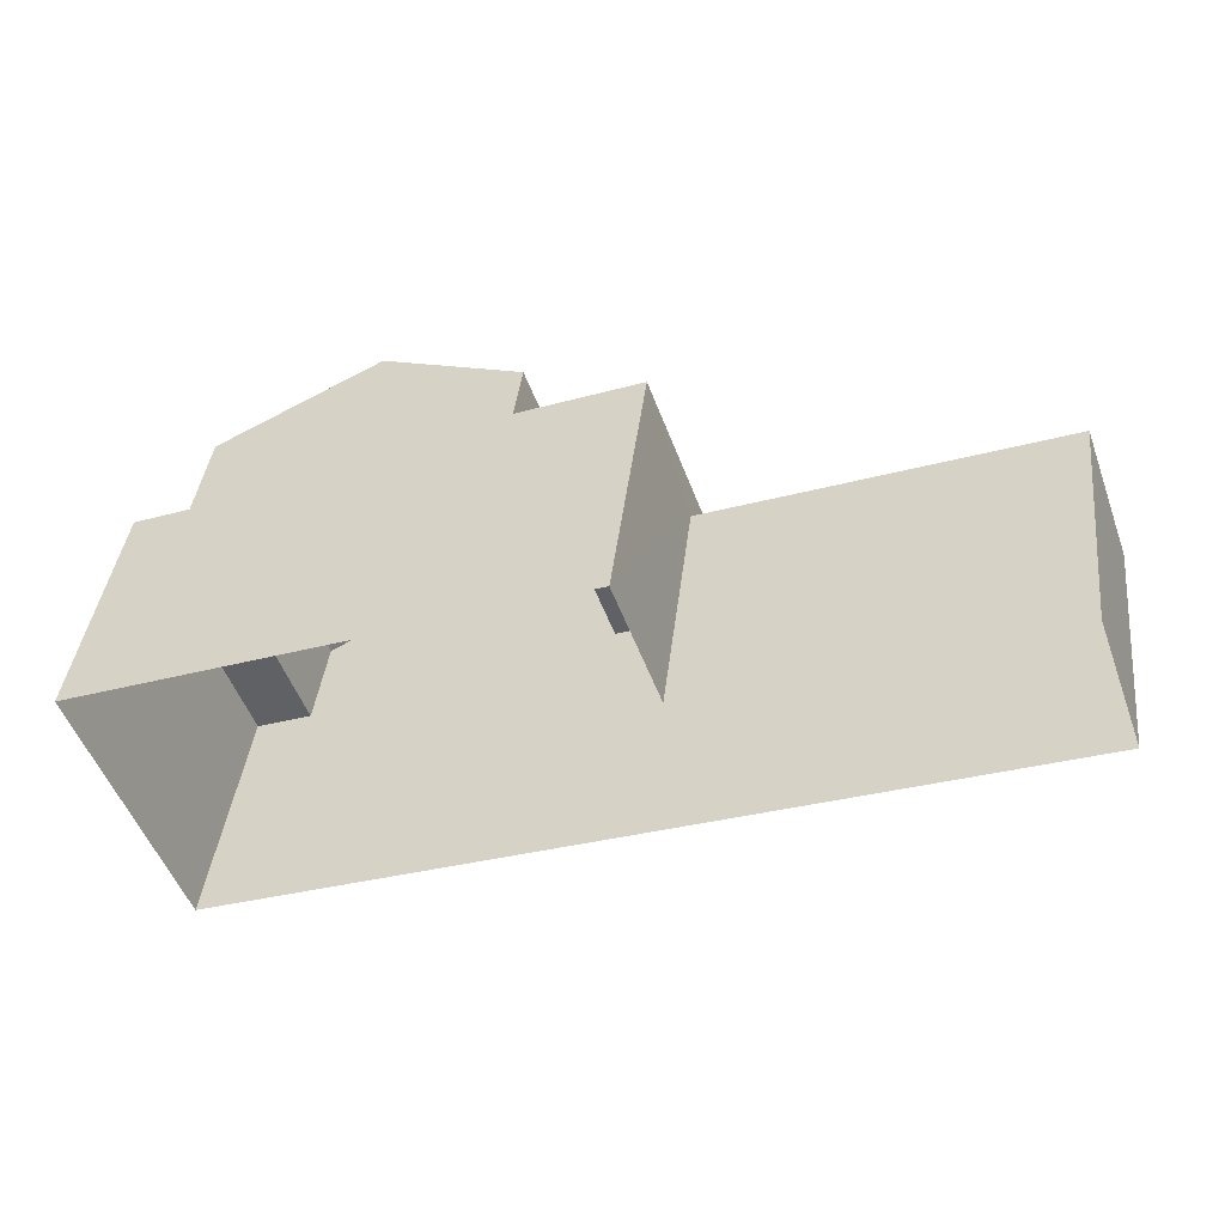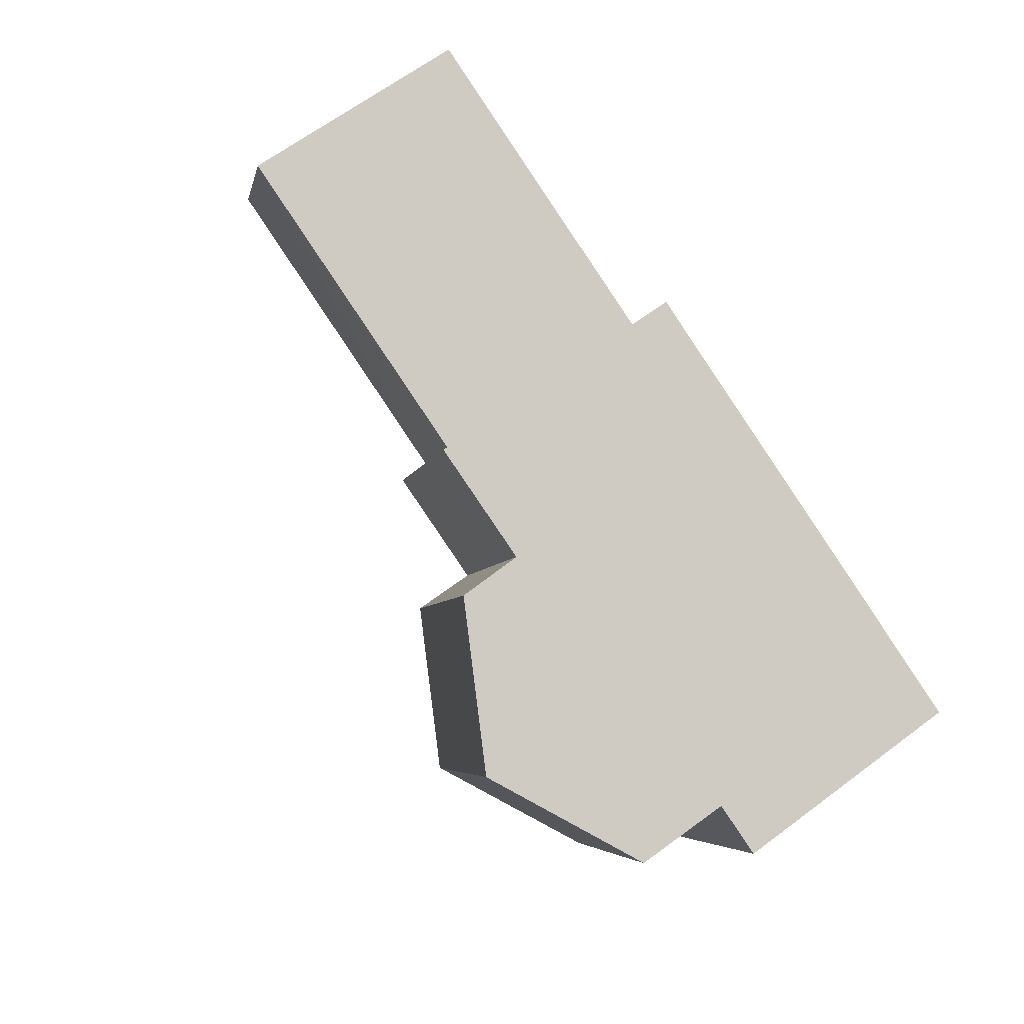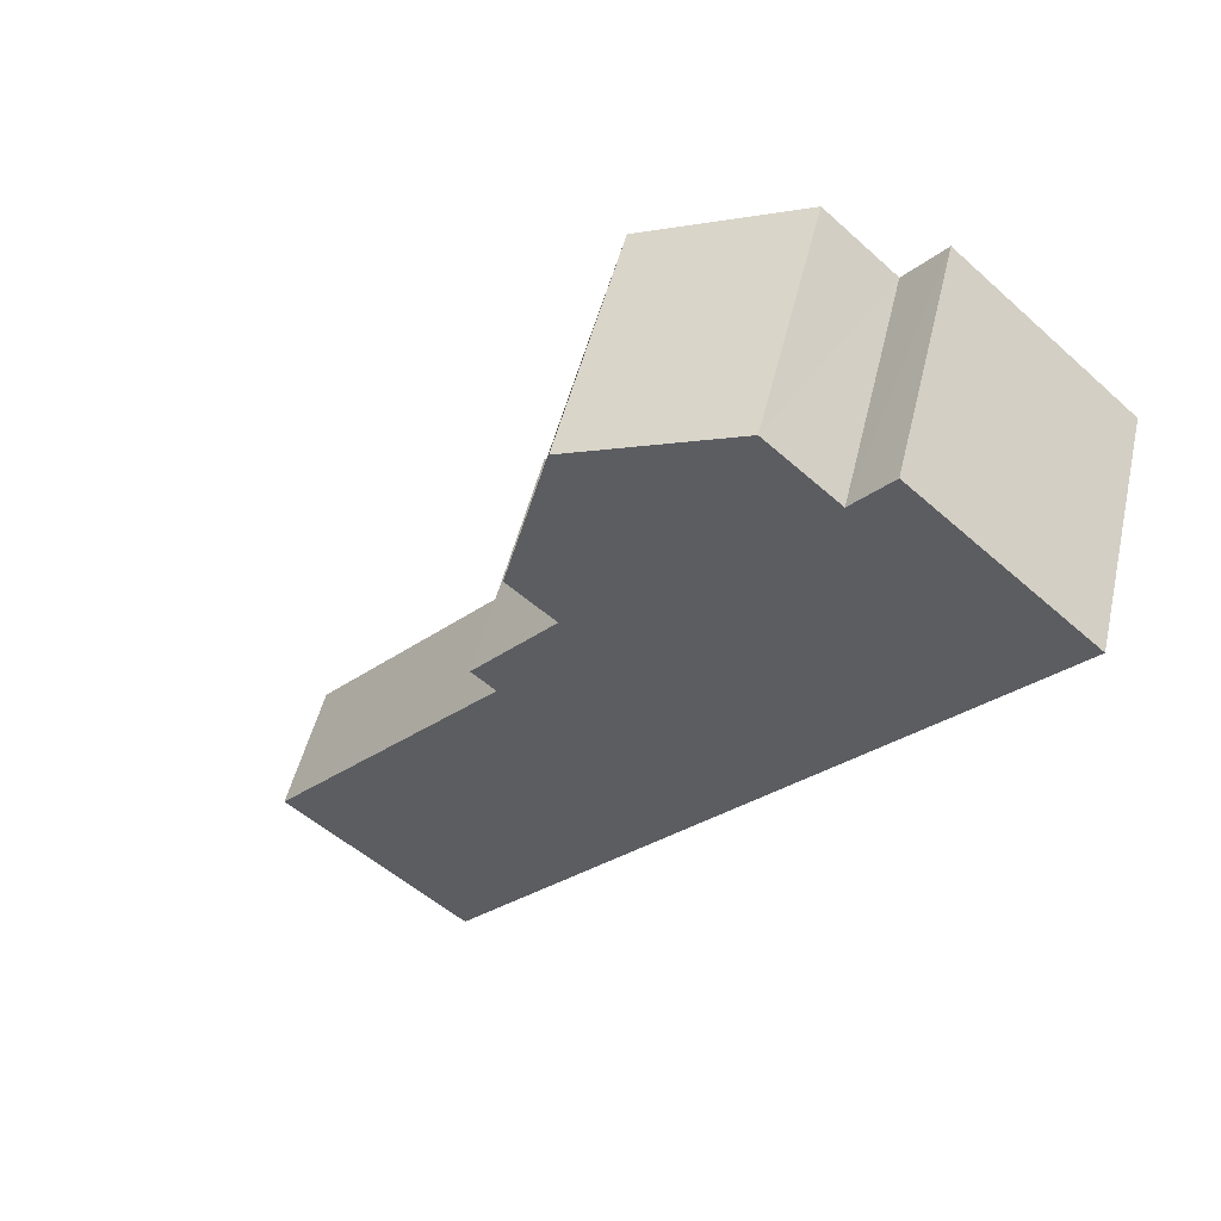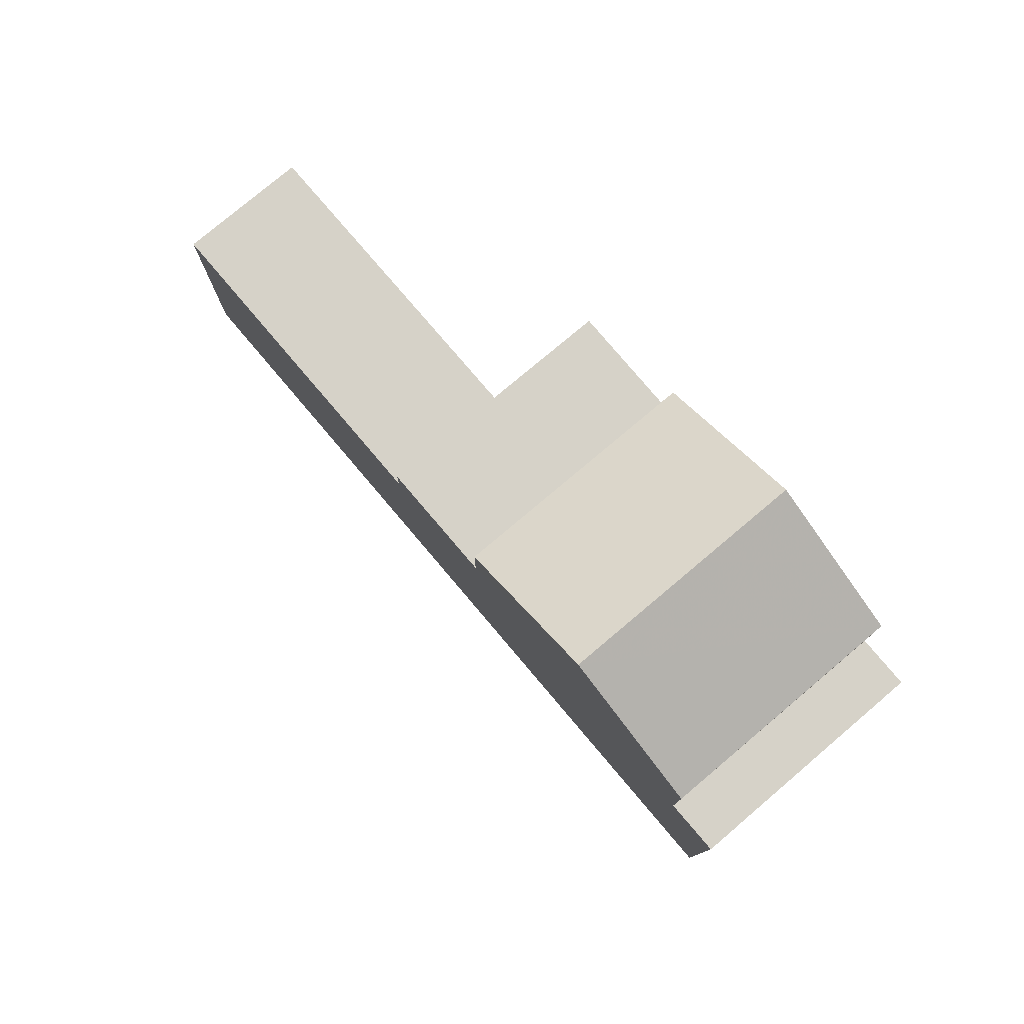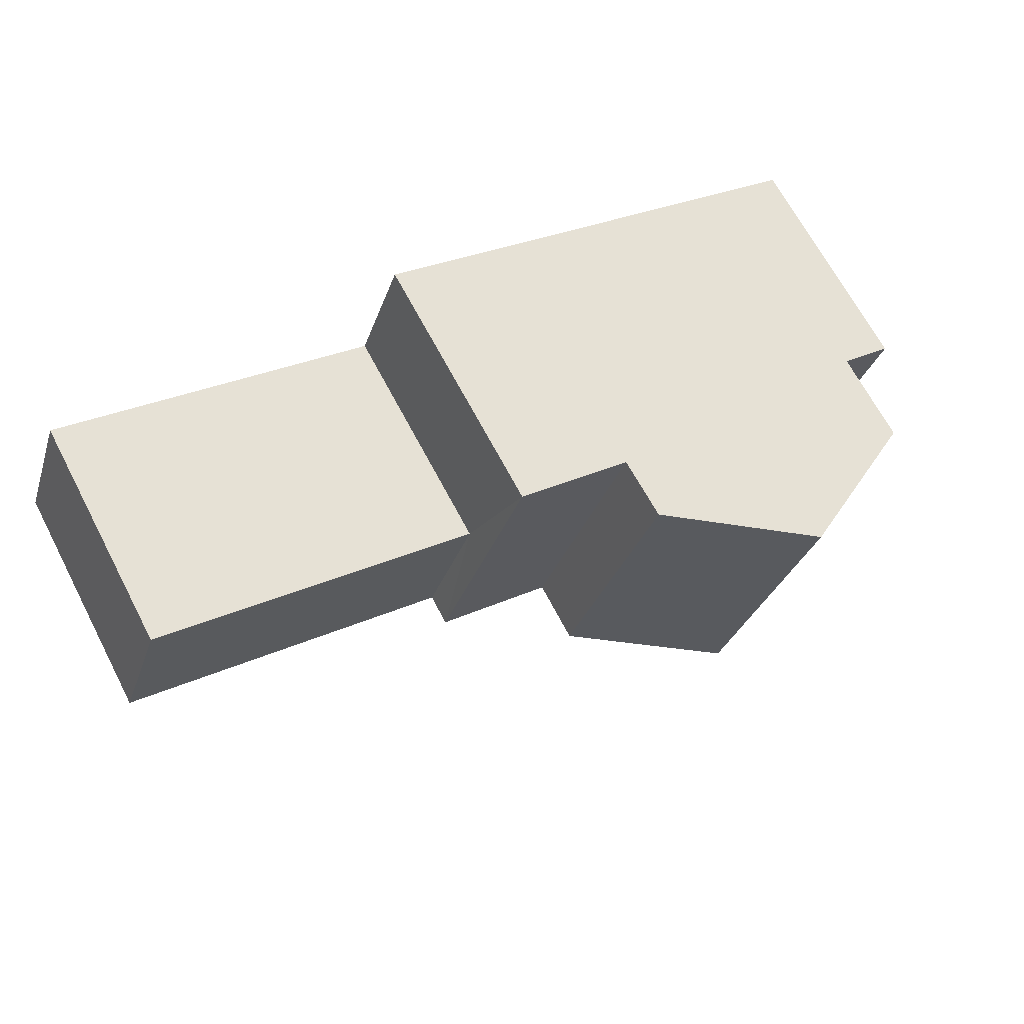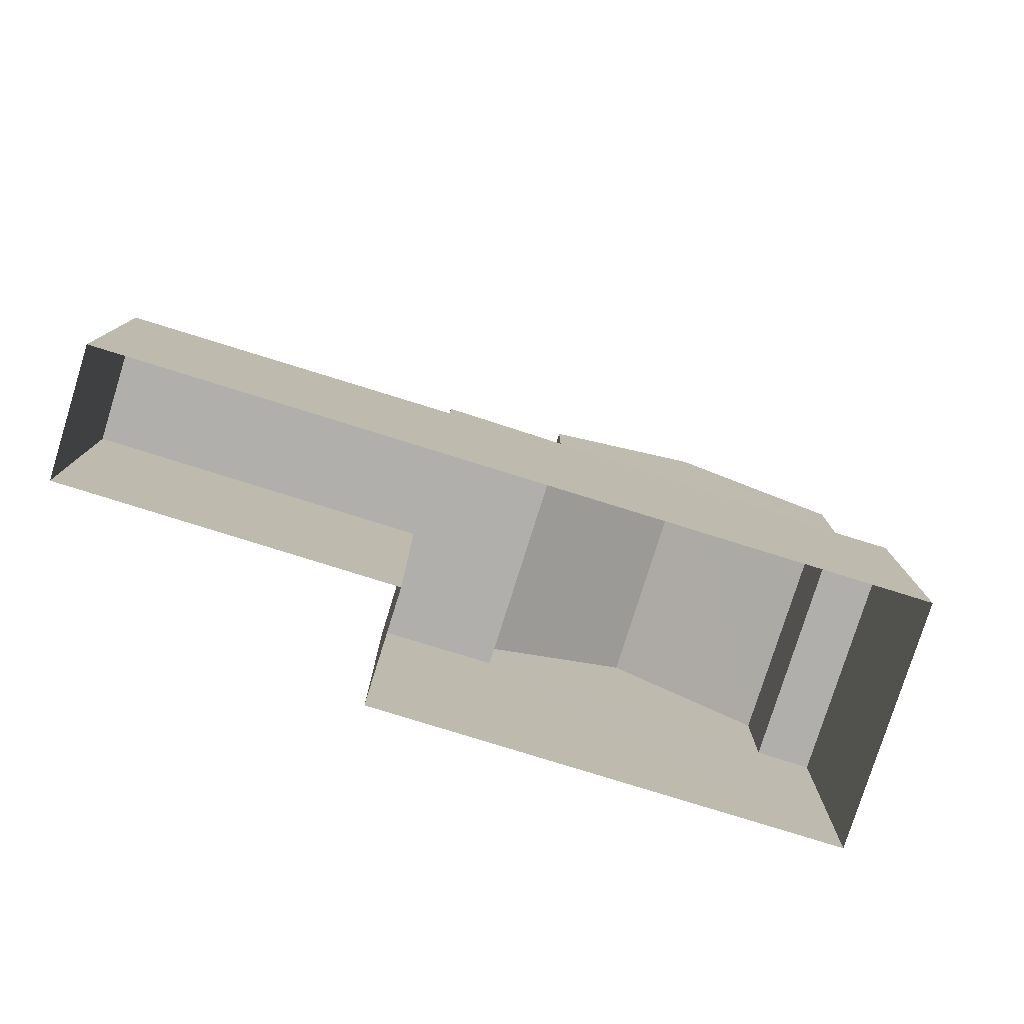
<metadata>
{"format":"obj","ext":"obj","renderer":"f3d","projection":"perspective","resolution":1024,"background":"white","views":[{"elev":40.8,"azim":-173.3,"up":"+Y"},{"elev":67.9,"azim":53.6,"up":"+Y"},{"elev":-53.6,"azim":46.7,"up":"+Y"},{"elev":77.7,"azim":29.6,"up":"+Z"},{"elev":67.8,"azim":-27.8,"up":"+Y"},{"elev":-78.3,"azim":-37.5,"up":"+Z"}]}
</metadata>
<code>
v -3.162e+05 4.004e+04 3.563
v -3.162e+05 4.003e+04 3.558
v -3.162e+05 4.003e+04 3.563
v -3.162e+05 4.003e+04 3.551
v -3.162e+05 4.003e+04 3.551
v -3.162e+05 4.004e+04 3.558
v -3.162e+05 4.004e+04 10.97
v -3.162e+05 4.004e+04 10.97
v -3.162e+05 4.003e+04 10.97
v -3.162e+05 4.003e+04 10.97
v -3.162e+05 4.003e+04 10.11
v -3.162e+05 4.004e+04 10.11
v -3.162e+05 4.003e+04 10.11
v -3.162e+05 4.003e+04 10.11
v -3.162e+05 4.003e+04 10.1
v -3.162e+05 4.003e+04 10.1
v -3.162e+05 4.003e+04 10.1
v -3.162e+05 4.003e+04 10.1
v -3.162e+05 4.004e+04 14.86
v -3.162e+05 4.003e+04 12.7
v -3.162e+05 4.003e+04 14.86
v -3.162e+05 4.004e+04 12.7
v -3.162e+05 4.003e+04 12.69
v -3.162e+05 4.003e+04 12.69
f 1 2 3
f 3 2 4
f 4 2 5
f 2 6 5
f 7 8 9
f 10 7 9
f 11 12 13
f 11 14 12
f 15 16 17
f 18 15 17
f 19 20 21
f 19 22 20
f 21 23 19
f 21 24 23
f 22 19 7
f 8 7 6
f 19 23 18
f 6 7 5
f 5 18 17
f 7 19 18
f 5 7 18
f 16 4 5
f 17 16 5
f 3 4 11
f 13 3 11
f 4 16 15
f 20 10 21
f 21 15 24
f 9 11 10
f 11 4 10
f 4 15 10
f 10 15 21
f 18 23 24
f 15 18 24
f 13 1 3
f 13 12 1
f 6 14 8
f 8 14 9
f 6 2 14
f 9 14 11
f 7 20 22
f 7 10 20
f 2 1 12
f 14 2 12

</code>
